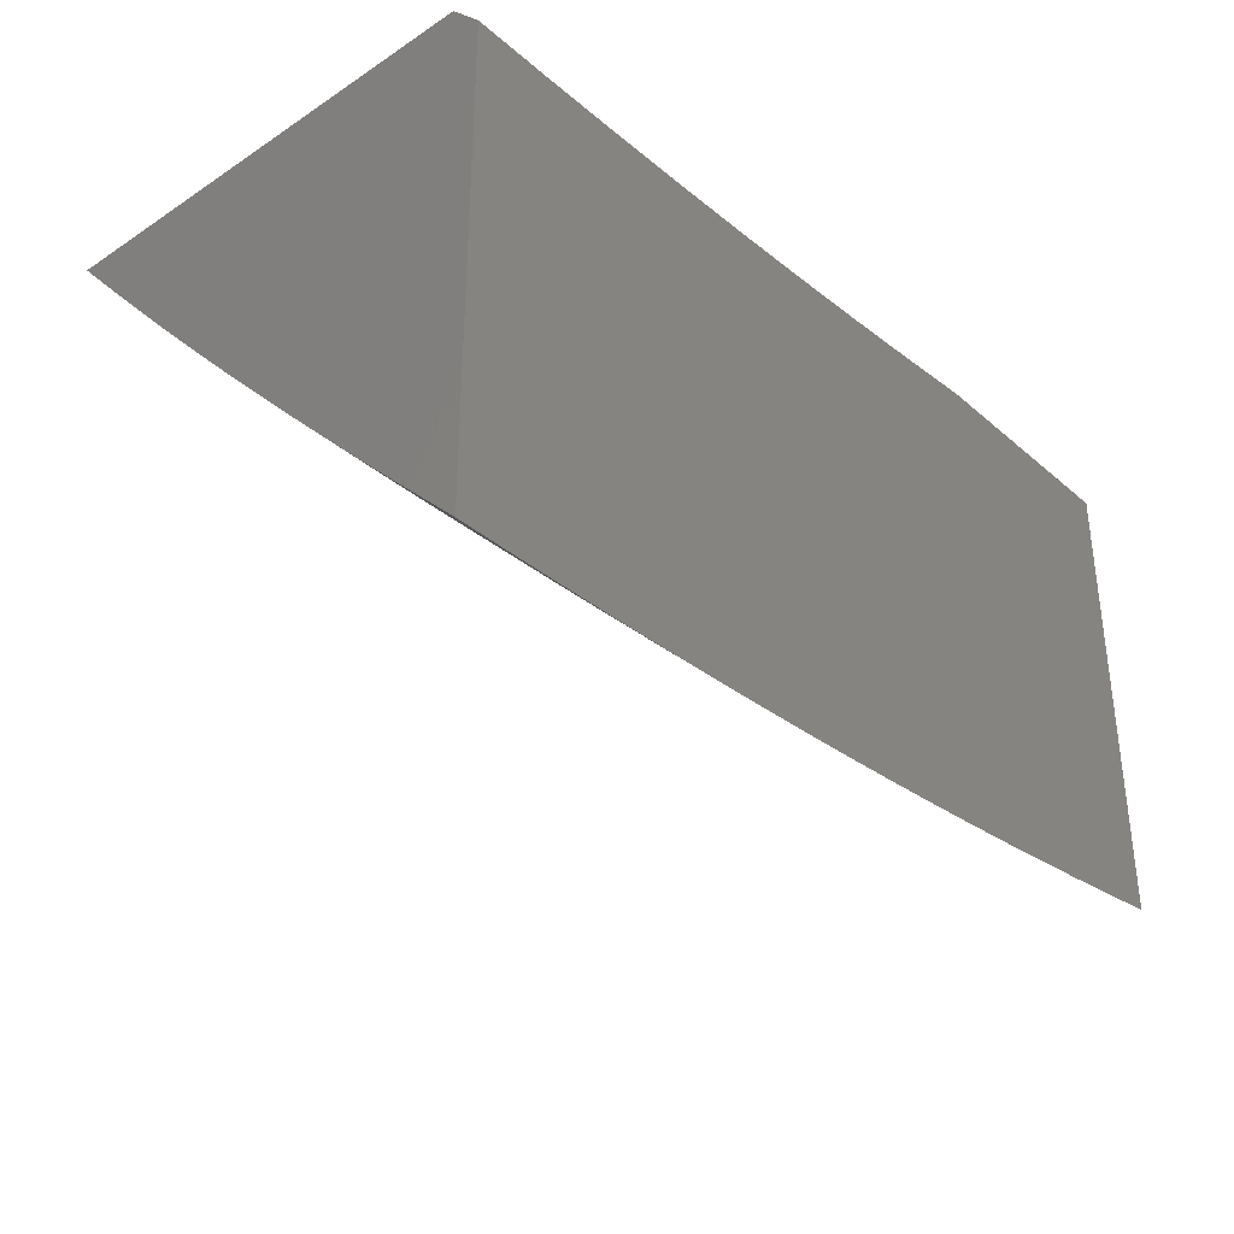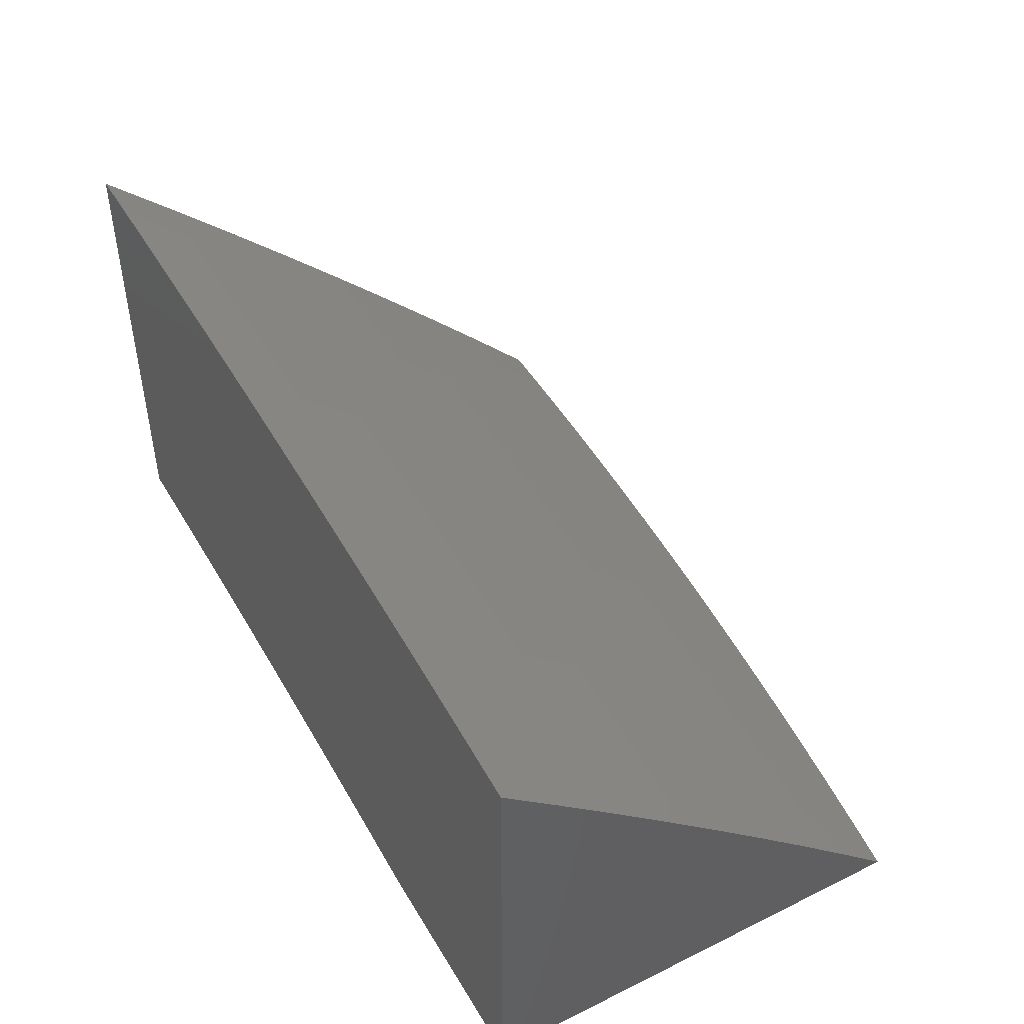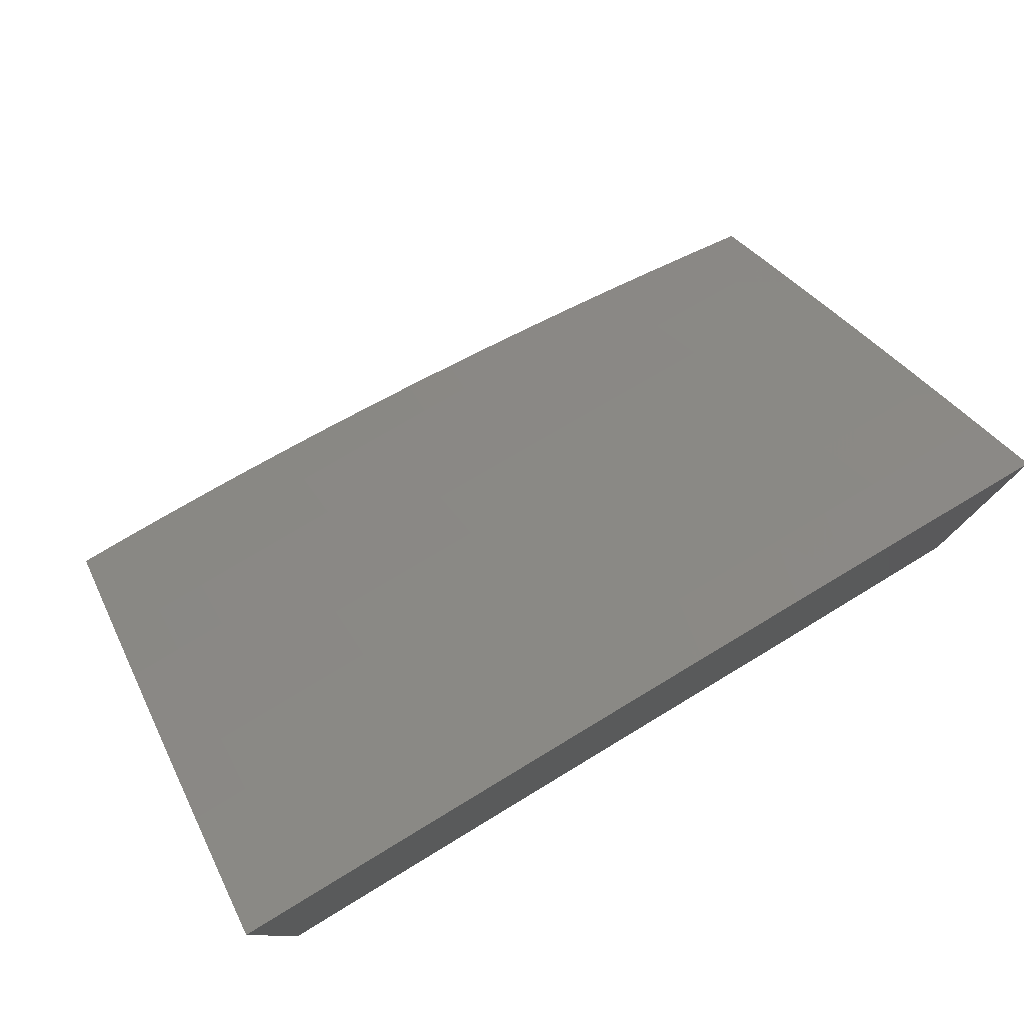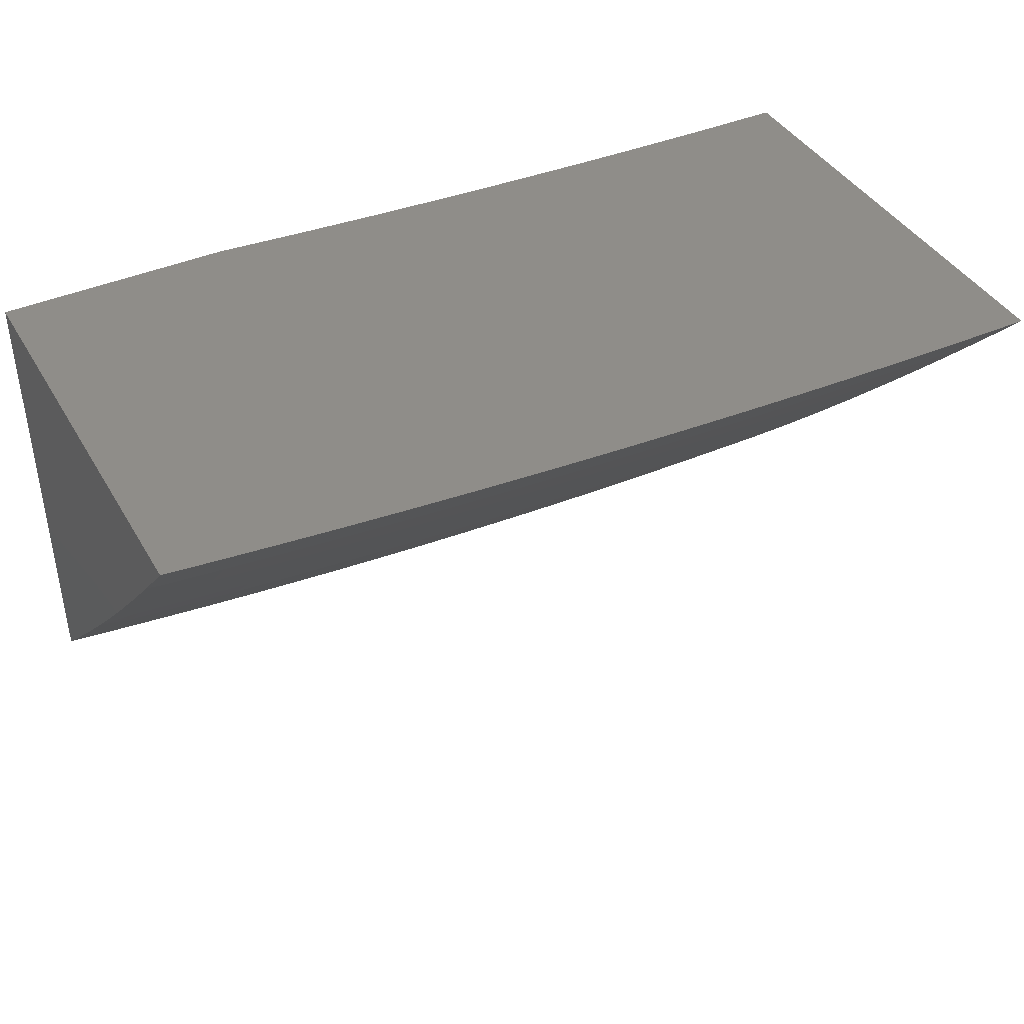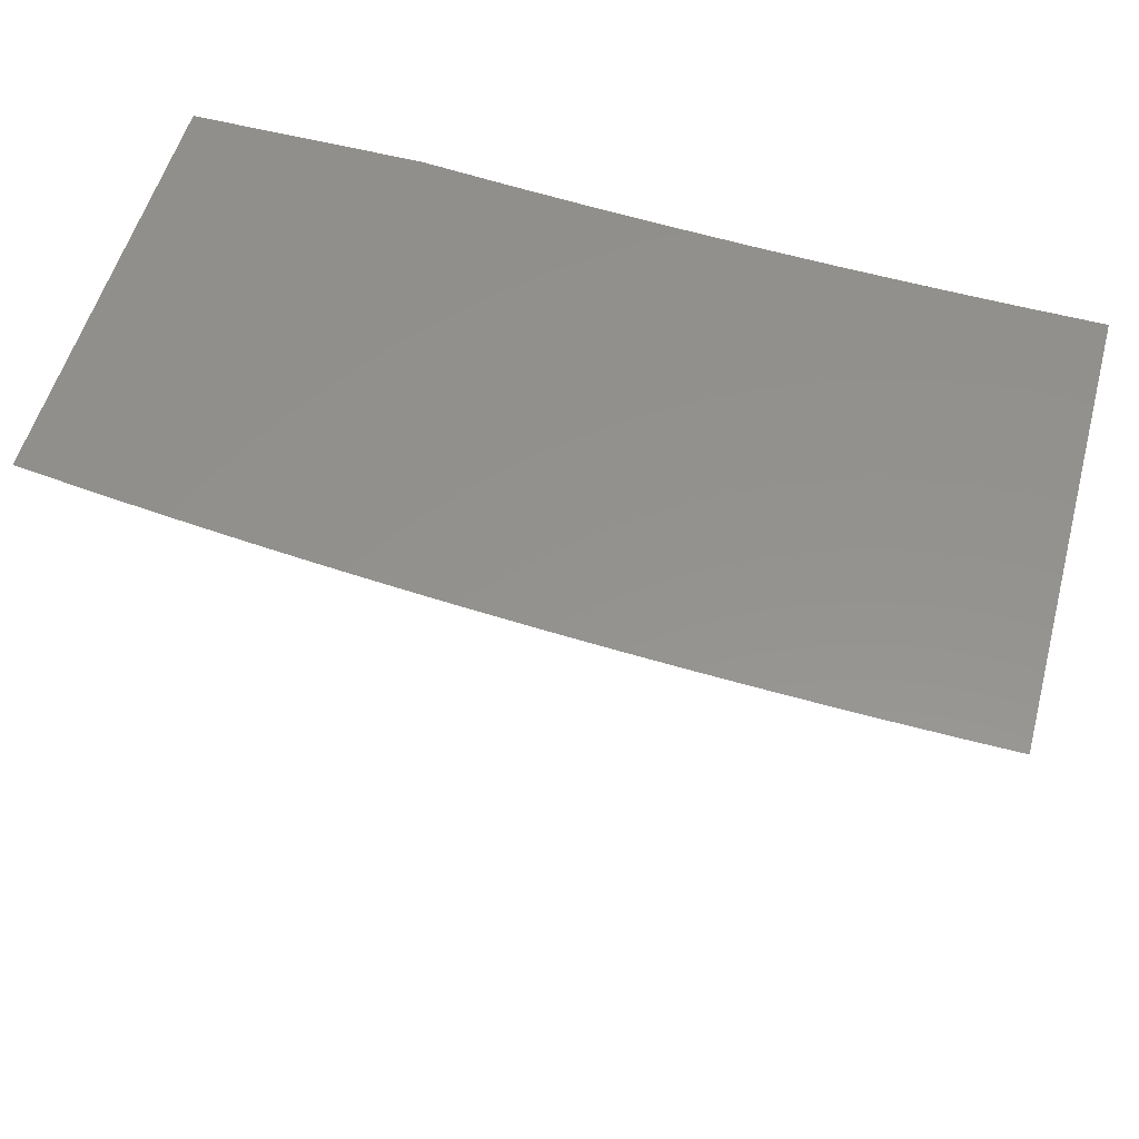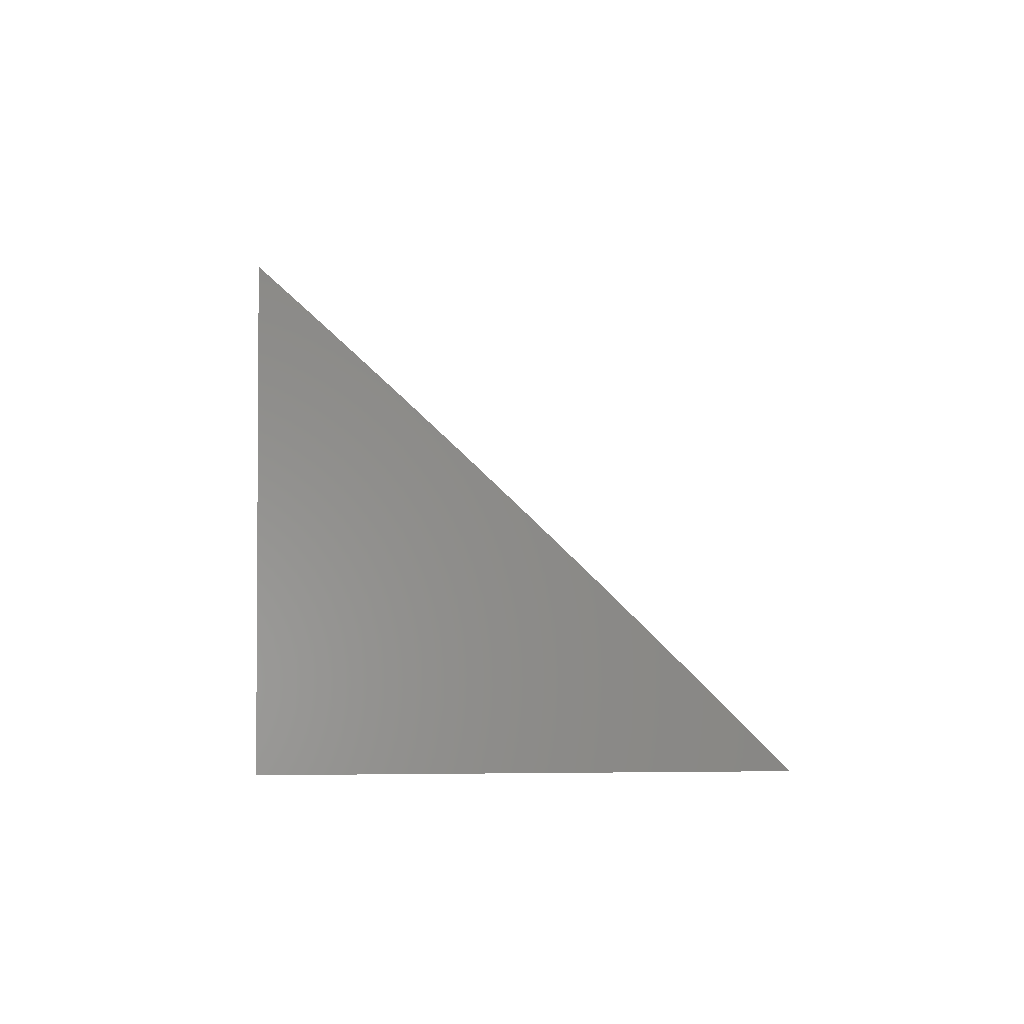
<metadata>
{"format":"stl","ext":"stl","renderer":"f3d","projection":"perspective","resolution":1024,"background":"white","views":[{"elev":-34.5,"azim":-48.8,"up":"+Z"},{"elev":46.6,"azim":60.8,"up":"+Y"},{"elev":78.0,"azim":-31.2,"up":"+Y"},{"elev":41.2,"azim":152.0,"up":"+Z"},{"elev":55.7,"azim":-164.6,"up":"+Z"},{"elev":-2.4,"azim":84.9,"up":"+Y"}]}
</metadata>
<code>
# stl→obj: 171 verts, 338 faces
v 0.741 8 -8
v 0.6486 8.008 -8
v 0.6486 8 -8.009
v 0.5561 8.014 -8
v 0.5562 8 -8.016
v 0.4635 8.02 -8
v 0.4637 8 -8.022
v 0.3709 8.025 -8
v 0.3711 8 -8.027
v 0.2782 8.028 -8
v 0.2784 8 -8.031
v 0.1855 8.031 -8
v 0.1856 8 -8.034
v 0.09276 8.032 -8
v 0.09284 8 -8.036
v 0 8.033 -8
v 0 8 -8.036
v 1 8.063 -8.458
v 1 8 -8.521
v 0.9374 8.016 -8.512
v 0.9378 8 -8.529
v 0.8755 8 -8.536
v 0.8739 8.023 -8.512
v 0.8132 8 -8.542
v 0.8105 8.03 -8.512
v 0.7509 8 -8.548
v 0.7473 8.036 -8.512
v 0.6885 8 -8.554
v 0.6841 8.042 -8.512
v 0.626 8 -8.559
v 0.6212 8.047 -8.512
v 0.5635 8 -8.564
v 0.5583 8.052 -8.512
v 0.501 8 -8.568
v 0.4956 8.056 -8.512
v 0.4384 8 -8.571
v 0.4331 8.059 -8.512
v 0.3758 8 -8.575
v 0.3707 8.062 -8.512
v 0.3132 8 -8.577
v 0.3085 8.065 -8.512
v 0.2506 8 -8.579
v 0.2464 8.067 -8.512
v 0.1879 8 -8.581
v 0.1845 8.069 -8.512
v 0.1253 8 -8.582
v 0.1228 8.07 -8.512
v 0.06265 8 -8.583
v 0.06133 8.071 -8.512
v 0 8 -8.583
v 9.472e-34 8.071 -8.512
v 0.06186 8.141 -8.441
v 1.392e-33 8.141 -8.441
v 0.06239 8.211 -8.369
v 1.45e-33 8.211 -8.369
v 0.06292 8.28 -8.296
v 1.237e-33 8.28 -8.296
v 0.06344 8.348 -8.223
v 8.699e-34 8.349 -8.223
v 0.06395 8.416 -8.149
v 4.639e-34 8.417 -8.149
v 0.06446 8.484 -8.075
v 1.353e-34 8.484 -8.075
v 0.06266 8.55 -8
v 0 8.551 -8
v 0.1253 8.55 -8
v 0.1291 8.483 -8.075
v 0.1281 8.416 -8.149
v 0.1924 8.414 -8.149
v 0.1909 8.346 -8.223
v 0.2549 8.345 -8.223
v 0.2528 8.276 -8.296
v 0.3165 8.274 -8.296
v 0.3138 8.205 -8.369
v 0.3771 8.202 -8.369
v 0.3739 8.133 -8.441
v 0.4368 8.13 -8.441
v 0.1879 8.548 -8
v 0.194 8.482 -8.075
v 0.257 8.413 -8.149
v 0.3191 8.343 -8.223
v 0.3803 8.271 -8.296
v 0.4406 8.199 -8.369
v 0.4999 8.126 -8.441
v 0.2506 8.547 -8
v 0.259 8.48 -8.075
v 0.3217 8.41 -8.149
v 0.3834 8.34 -8.223
v 0.4443 8.268 -8.296
v 0.5042 8.196 -8.369
v 0.5632 8.122 -8.441
v 0.3132 8.545 -8
v 0.3242 8.478 -8.075
v 0.3866 8.408 -8.149
v 0.448 8.337 -8.223
v 0.5085 8.265 -8.296
v 0.568 8.191 -8.369
v 0.6266 8.117 -8.441
v 0.3758 8.542 -8
v 0.3897 8.475 -8.075
v 0.4516 8.404 -8.149
v 0.5127 8.333 -8.223
v 0.5728 8.26 -8.296
v 0.6319 8.187 -8.369
v 0.6901 8.112 -8.441
v 0.4383 8.539 -8
v 0.4552 8.472 -8.075
v 0.5168 8.401 -8.149
v 0.5775 8.329 -8.223
v 0.6373 8.256 -8.296
v 0.696 8.181 -8.369
v 0.7538 8.106 -8.441
v 0.5009 8.536 -8
v 0.521 8.468 -8.075
v 0.5822 8.396 -8.149
v 0.6425 8.324 -8.223
v 0.7019 8.25 -8.296
v 0.7602 8.176 -8.369
v 0.8176 8.1 -8.441
v 0.5634 8.532 -8
v 0.5869 8.464 -8.075
v 0.6478 8.392 -8.149
v 0.7077 8.319 -8.223
v 0.7667 8.245 -8.296
v 0.8246 8.169 -8.369
v 0.8815 8.093 -8.441
v 0.6259 8.528 -8
v 0.6529 8.459 -8.075
v 0.7135 8.386 -8.149
v 0.773 8.313 -8.223
v 0.8316 8.238 -8.296
v 0.8891 8.163 -8.369
v 0.9456 8.086 -8.441
v 0.6883 8.523 -8
v 0.7192 8.453 -8.075
v 0.7793 8.38 -8.149
v 0.8384 8.306 -8.223
v 0.8966 8.231 -8.296
v 0.9537 8.155 -8.369
v 1 8.126 -8.394
v 0.7507 8.518 -8
v 0.7855 8.447 -8.075
v 0.8453 8.374 -8.149
v 0.904 8.3 -8.223
v 0.9617 8.224 -8.296
v 1 8.188 -8.329
v 0.8131 8.512 -8
v 0.852 8.441 -8.075
v 0.9114 8.367 -8.149
v 0.9697 8.292 -8.223
v 1 8.25 -8.264
v 0.8754 8.506 -8
v 0.9186 8.434 -8.075
v 0.9776 8.36 -8.149
v 1 8.311 -8.199
v 0.9377 8.499 -8
v 0.9854 8.426 -8.075
v 1 8.372 -8.133
v 1 8.492 -8
v 1 8.432 -8.067
v 0.3112 8.135 -8.441
v 0.2507 8.207 -8.369
v 0.1893 8.278 -8.296
v 0.1271 8.348 -8.223
v 0.2486 8.137 -8.441
v 0.1877 8.209 -8.369
v 0.126 8.279 -8.296
v 0.1861 8.139 -8.441
v 0.125 8.21 -8.369
v 0.1239 8.14 -8.441
v 1 8 -8
f 1 2 3
f 3 2 4
f 3 4 5
f 5 4 6
f 5 6 7
f 7 6 8
f 7 8 9
f 9 8 10
f 9 10 11
f 11 10 12
f 11 12 13
f 13 12 14
f 13 14 15
f 15 14 16
f 15 16 17
f 18 19 20
f 20 19 21
f 20 21 22
f 20 22 23
f 23 22 24
f 23 24 25
f 25 24 26
f 25 26 27
f 27 26 28
f 27 28 29
f 29 28 30
f 29 30 31
f 31 30 32
f 31 32 33
f 33 32 34
f 33 34 35
f 35 34 36
f 35 36 37
f 37 36 38
f 37 38 39
f 39 38 40
f 39 40 41
f 41 40 42
f 41 42 43
f 43 42 44
f 43 44 45
f 45 44 46
f 45 46 47
f 47 46 48
f 47 48 49
f 49 48 50
f 49 50 51
f 49 51 52
f 52 51 53
f 52 53 54
f 54 53 55
f 54 55 56
f 56 55 57
f 56 57 58
f 58 57 59
f 58 59 60
f 60 59 61
f 60 61 62
f 62 61 63
f 62 63 64
f 64 63 65
f 64 66 62
f 62 66 67
f 62 67 68
f 68 67 69
f 68 69 70
f 70 69 71
f 70 71 72
f 72 71 73
f 72 73 74
f 74 73 75
f 74 75 76
f 76 75 77
f 76 77 37
f 37 77 35
f 66 78 67
f 67 78 79
f 67 79 69
f 69 79 80
f 69 80 71
f 71 80 81
f 71 81 73
f 73 81 82
f 73 82 75
f 75 82 83
f 75 83 77
f 77 83 84
f 77 84 35
f 35 84 33
f 78 85 79
f 79 85 86
f 79 86 80
f 80 86 87
f 80 87 81
f 81 87 88
f 81 88 82
f 82 88 89
f 82 89 83
f 83 89 90
f 83 90 84
f 84 90 91
f 84 91 33
f 33 91 31
f 85 92 86
f 86 92 93
f 86 93 87
f 87 93 94
f 87 94 88
f 88 94 95
f 88 95 89
f 89 95 96
f 89 96 90
f 90 96 97
f 90 97 91
f 91 97 98
f 91 98 31
f 31 98 29
f 92 99 93
f 93 99 100
f 93 100 94
f 94 100 101
f 94 101 95
f 95 101 102
f 95 102 96
f 96 102 103
f 96 103 97
f 97 103 104
f 97 104 98
f 98 104 105
f 98 105 29
f 29 105 27
f 99 106 100
f 100 106 107
f 100 107 101
f 101 107 108
f 101 108 102
f 102 108 109
f 102 109 103
f 103 109 110
f 103 110 104
f 104 110 111
f 104 111 105
f 105 111 112
f 105 112 27
f 27 112 25
f 106 113 107
f 107 113 114
f 107 114 108
f 108 114 115
f 108 115 109
f 109 115 116
f 109 116 110
f 110 116 117
f 110 117 111
f 111 117 118
f 111 118 112
f 112 118 119
f 112 119 25
f 25 119 23
f 113 120 114
f 114 120 121
f 114 121 115
f 115 121 122
f 115 122 116
f 116 122 123
f 116 123 117
f 117 123 124
f 117 124 118
f 118 124 125
f 118 125 119
f 119 125 126
f 119 126 23
f 23 126 20
f 120 127 121
f 121 127 128
f 121 128 122
f 122 128 129
f 122 129 123
f 123 129 130
f 123 130 124
f 124 130 131
f 124 131 125
f 125 131 132
f 125 132 126
f 126 132 133
f 126 133 20
f 20 133 18
f 127 134 128
f 128 134 135
f 128 135 129
f 129 135 136
f 129 136 130
f 130 136 137
f 130 137 131
f 131 137 138
f 131 138 132
f 132 138 139
f 132 139 133
f 133 139 140
f 133 140 18
f 134 141 135
f 135 141 142
f 135 142 136
f 136 142 143
f 136 143 137
f 137 143 144
f 137 144 138
f 138 144 145
f 138 145 139
f 139 145 146
f 139 146 140
f 141 147 142
f 142 147 148
f 142 148 143
f 143 148 149
f 143 149 144
f 144 149 150
f 144 150 145
f 145 150 151
f 145 151 146
f 147 152 148
f 148 152 153
f 148 153 149
f 149 153 154
f 149 154 150
f 150 154 155
f 150 155 151
f 152 156 153
f 153 156 157
f 153 157 154
f 154 157 158
f 154 158 155
f 156 159 157
f 157 159 160
f 157 160 158
f 37 39 76
f 76 39 161
f 76 161 74
f 74 161 162
f 74 162 72
f 72 162 163
f 72 163 70
f 70 163 164
f 70 164 68
f 68 164 60
f 68 60 62
f 39 41 161
f 161 41 165
f 161 165 162
f 162 165 166
f 162 166 163
f 163 166 167
f 163 167 164
f 164 167 58
f 164 58 60
f 41 43 165
f 165 43 168
f 165 168 166
f 166 168 169
f 166 169 167
f 167 169 56
f 167 56 58
f 43 45 168
f 168 45 170
f 168 170 169
f 169 170 54
f 169 54 56
f 45 47 170
f 170 47 52
f 170 52 54
f 49 52 47
f 16 57 17
f 17 57 55
f 17 55 53
f 65 63 16
f 16 63 61
f 16 61 59
f 59 57 16
f 53 51 17
f 17 51 50
f 65 16 64
f 64 16 14
f 64 14 66
f 66 14 78
f 78 14 12
f 78 12 85
f 85 12 92
f 92 12 10
f 92 10 99
f 99 10 8
f 99 8 106
f 106 8 113
f 113 8 6
f 113 6 120
f 120 6 127
f 127 6 4
f 127 4 134
f 134 4 141
f 141 4 2
f 141 2 147
f 147 2 152
f 152 2 1
f 152 1 156
f 156 1 171
f 156 171 159
f 3 22 1
f 1 22 21
f 1 21 171
f 171 21 19
f 5 26 3
f 3 26 24
f 3 24 22
f 7 30 5
f 5 30 28
f 5 28 26
f 9 34 7
f 7 34 32
f 7 32 30
f 11 38 9
f 9 38 36
f 9 36 34
f 38 11 40
f 40 11 13
f 40 13 42
f 42 13 44
f 44 13 15
f 44 15 46
f 46 15 48
f 48 15 17
f 48 17 50
f 19 18 171
f 171 18 140
f 171 140 146
f 146 151 171
f 171 151 155
f 171 155 158
f 158 160 171
f 171 160 159

</code>
